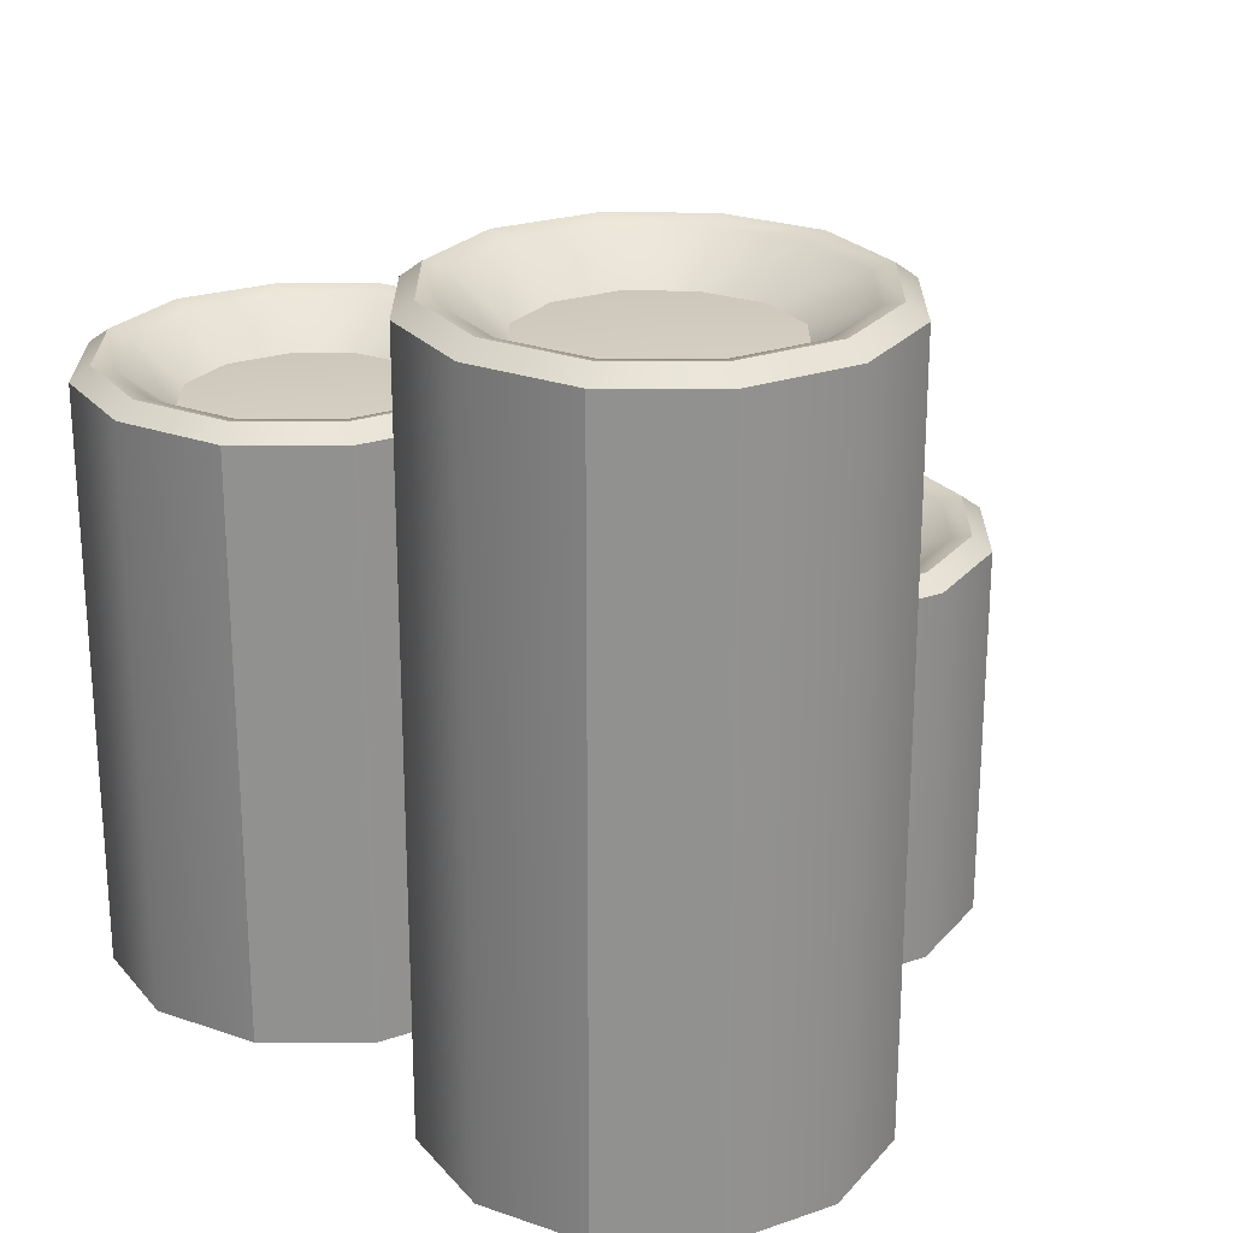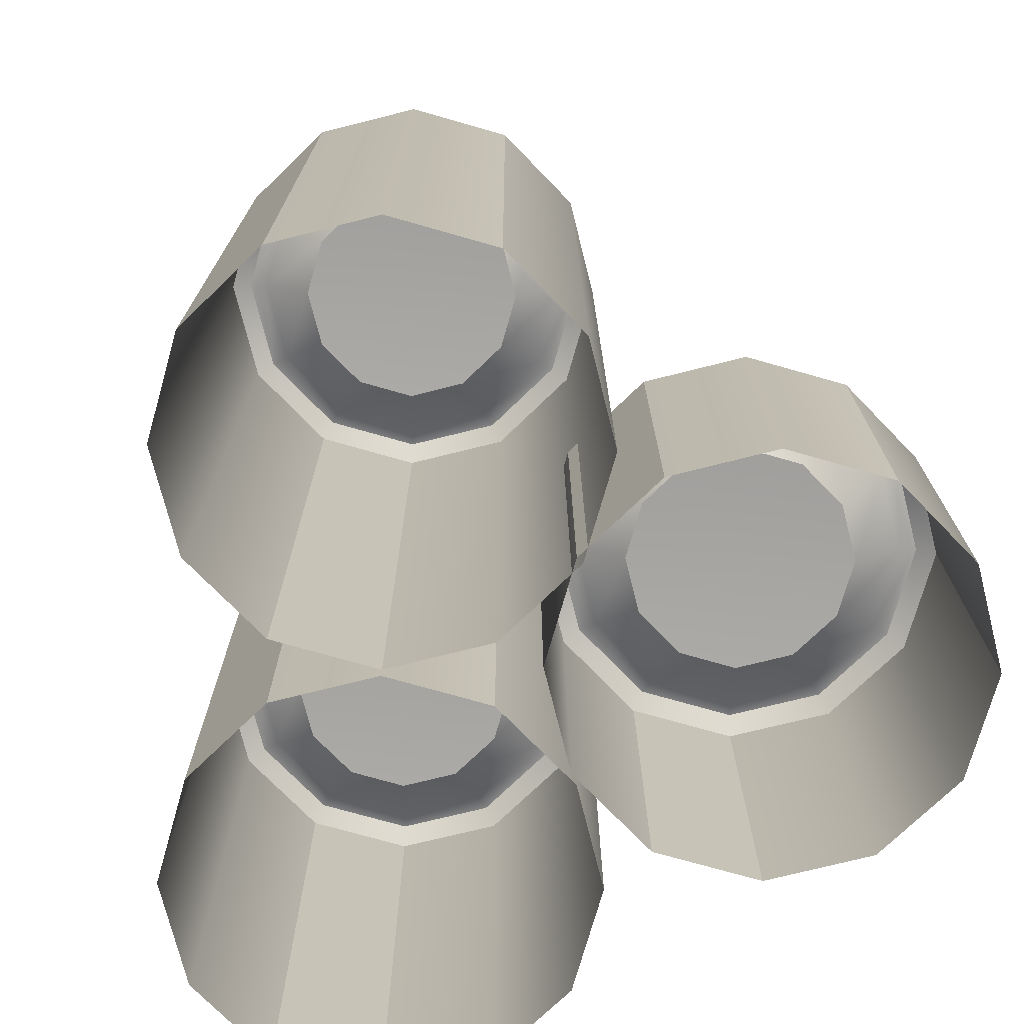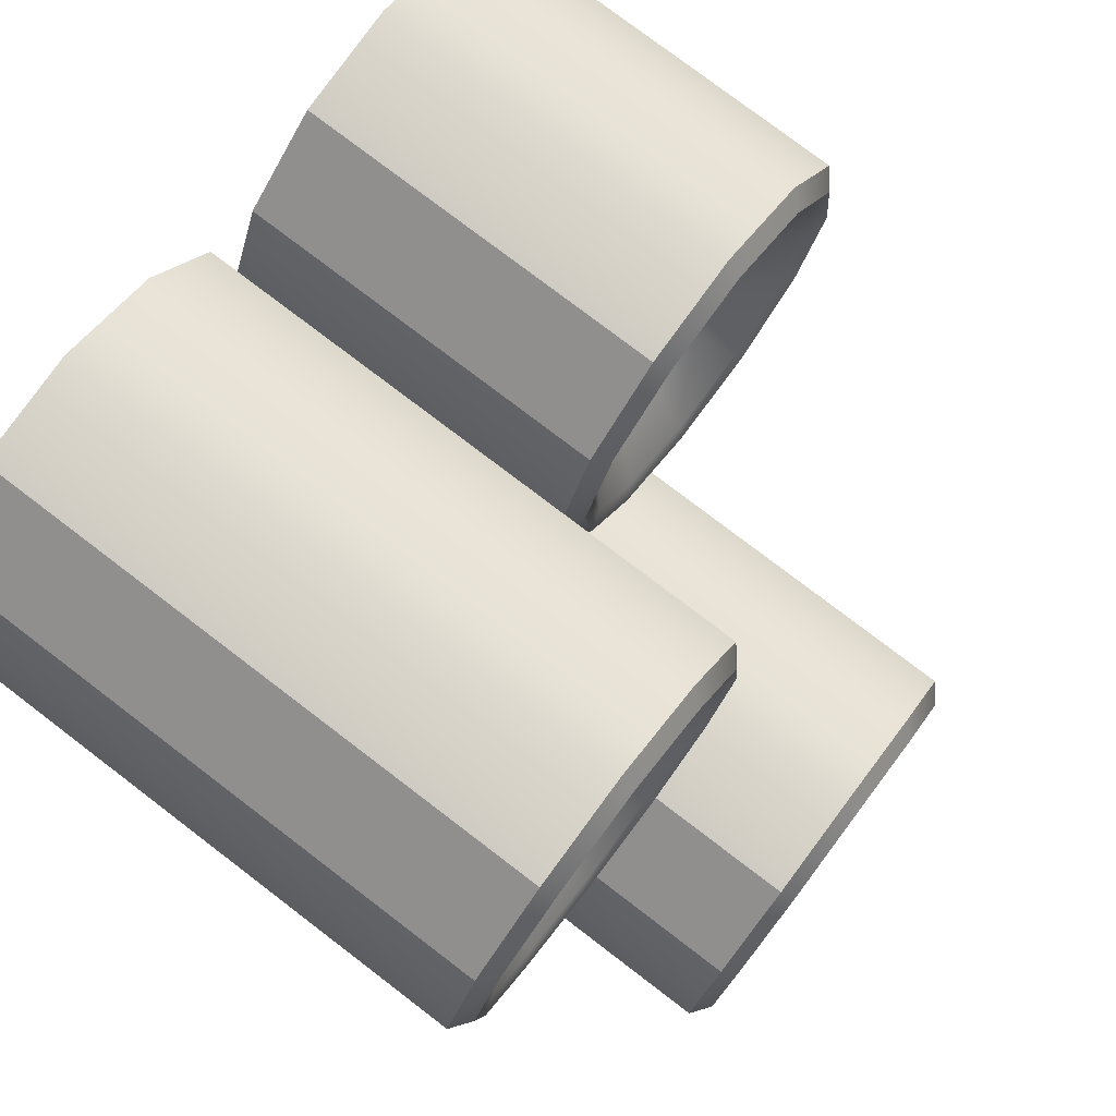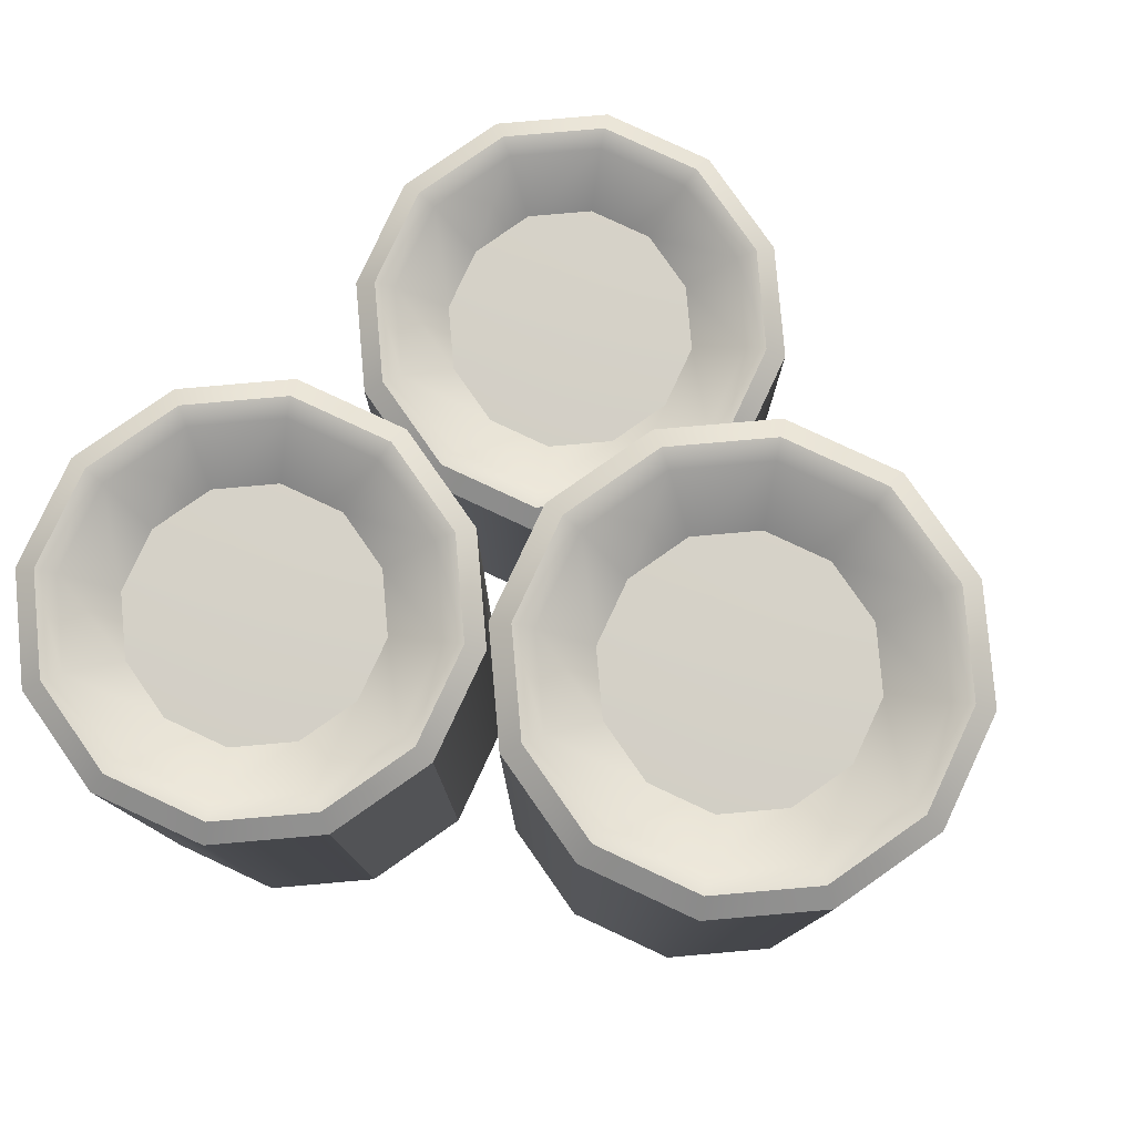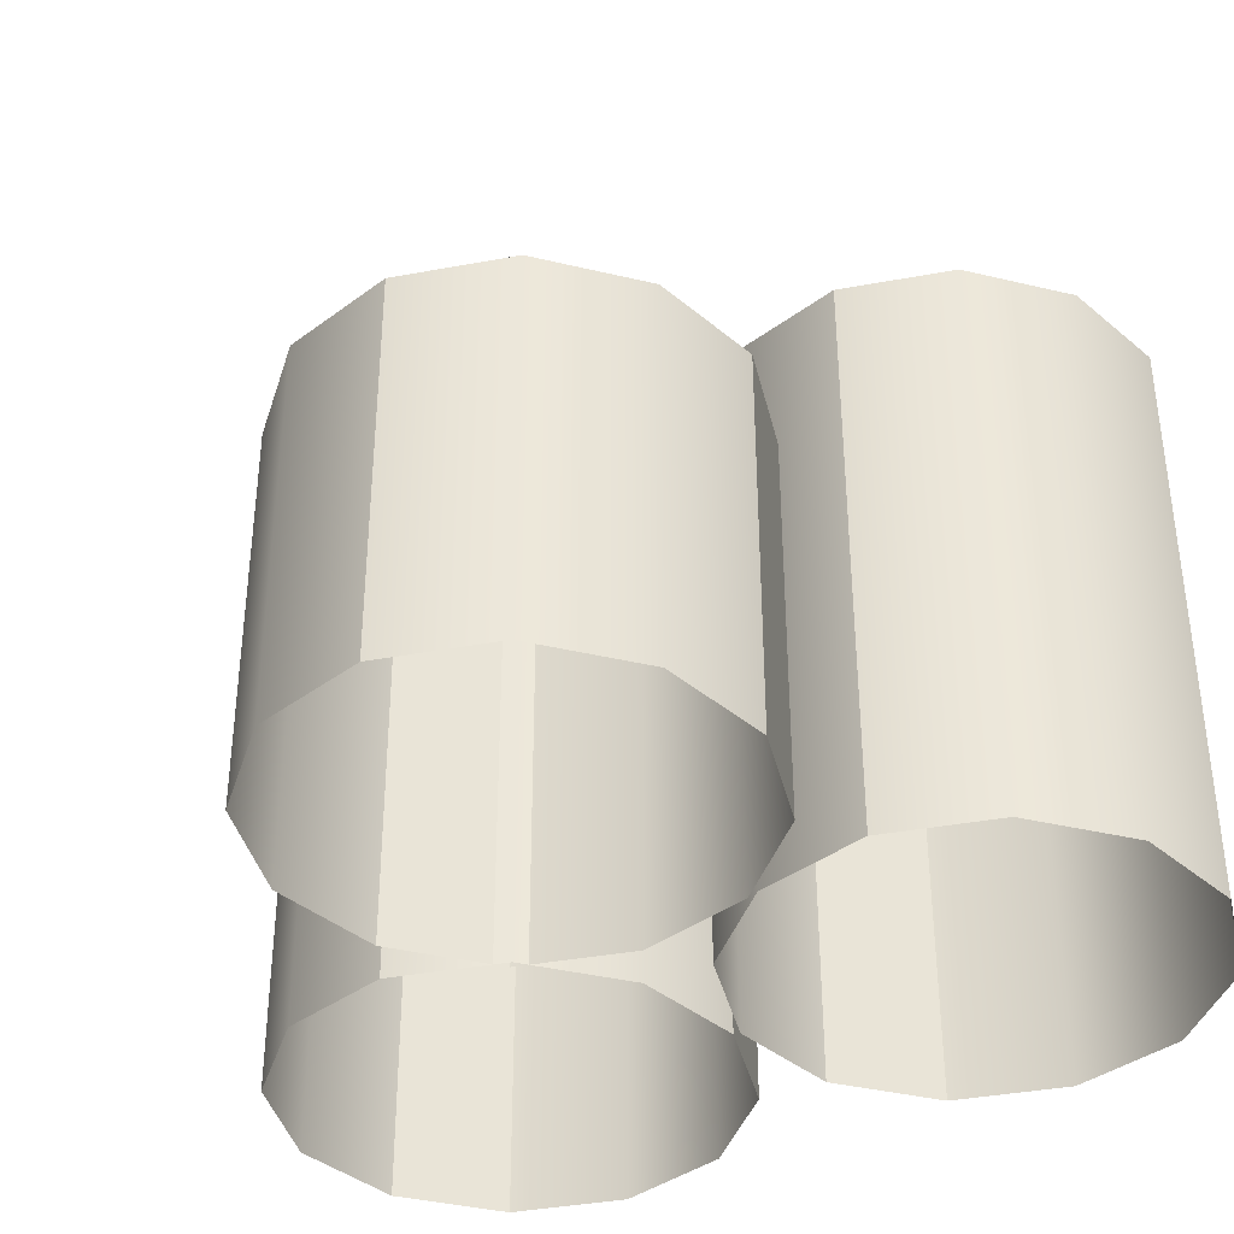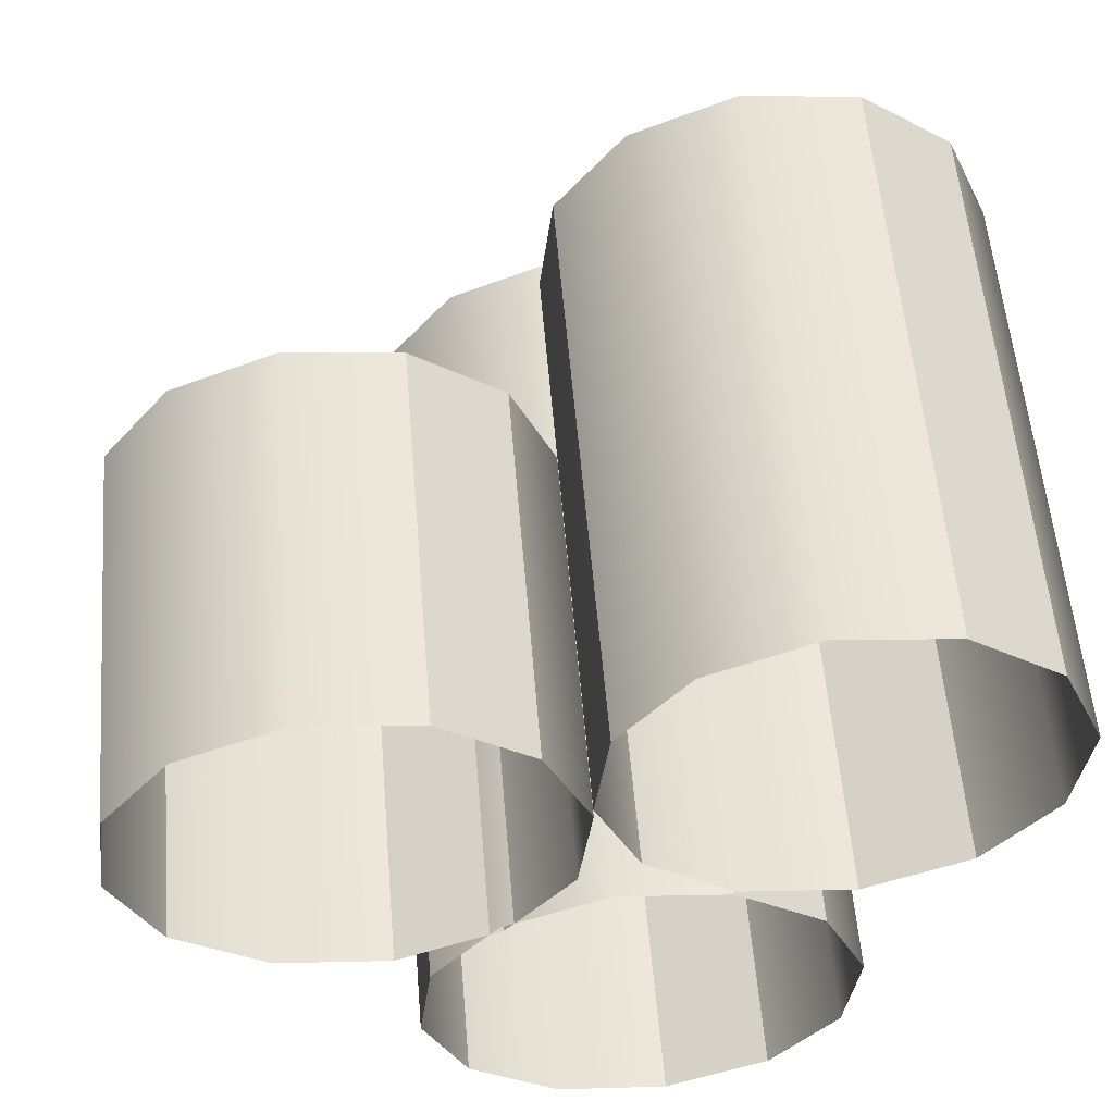
<metadata>
{"format":"obj","ext":"obj","renderer":"f3d","projection":"perspective","resolution":1024,"background":"white","views":[{"elev":24.0,"azim":156.9,"up":"+Y"},{"elev":-73.8,"azim":-159.1,"up":"+Y"},{"elev":78.1,"azim":127.3,"up":"+Z"},{"elev":79.8,"azim":121.8,"up":"+Y"},{"elev":-38.6,"azim":-40.0,"up":"+Y"},{"elev":55.5,"azim":-4.7,"up":"+Z"}]}
</metadata>
<code>
g default
v 5.337 151.6 -126.4
v 3.315 151.6 -127.3
v 1.13 151.6 -127
v -0.6315 151.6 -125.7
v -1.498 151.6 -123.7
v -1.238 151.6 -121.5
v 0.07988 151.6 -119.8
v 2.102 151.6 -118.9
v 4.287 151.6 -119.2
v 6.049 151.6 -120.5
v 6.916 151.6 -122.5
v 6.655 151.6 -124.7
v 4.855 166.5 -125.8
v 3.204 166.5 -126.5
v 1.419 166.5 -126.3
v -0.01948 166.5 -125.2
v -0.7275 166.5 -123.6
v -0.5148 166.5 -121.8
v 0.5615 166.5 -120.4
v 2.213 166.5 -119.7
v 3.997 166.5 -119.9
v 5.436 166.5 -121
v 6.144 166.5 -122.6
v 5.932 166.5 -124.4
v 4.217 165.7 -125
v 3.056 165.7 -125.5
v 2.711 165.8 -123.1
v 1.805 165.7 -125.4
v 0.7961 165.7 -124.6
v 0.2999 165.7 -123.4
v 0.449 165.7 -122.2
v 1.204 165.7 -121.2
v 2.365 165.7 -120.7
v 3.618 165.7 -120.8
v 4.624 165.7 -121.6
v 5.121 165.7 -122.8
v 4.973 165.7 -124
v 5.337 166.3 -126.4
v 5.097 166.6 -126.1
v 3.315 166.3 -127.3
v 3.258 166.6 -126.9
v 1.13 166.3 -127
v 1.275 166.6 -126.7
v -0.6318 166.3 -125.7
v -0.3261 166.6 -125.5
v -1.499 166.3 -123.7
v -1.114 166.6 -123.7
v -1.238 166.3 -121.5
v -0.8771 166.6 -121.7
v 0.0796 166.3 -119.8
v 0.3194 166.6 -120.1
v 2.102 166.3 -118.9
v 2.158 166.6 -119.3
v 4.287 166.4 -119.2
v 4.143 166.6 -119.5
v 6.049 166.4 -120.5
v 5.742 166.6 -120.7
v 6.916 166.4 -122.5
v 6.53 166.6 -122.5
v 6.655 166.4 -124.7
v 6.294 166.6 -124.5
v 8.557 151.6 -118.4
v 6.535 151.6 -119.3
v 4.35 151.6 -119
v 2.588 151.6 -117.7
v 1.721 151.6 -115.7
v 1.981 151.6 -113.5
v 3.299 151.6 -111.8
v 5.321 151.6 -110.9
v 7.506 151.6 -111.2
v 9.268 151.6 -112.5
v 10.13 151.6 -114.5
v 9.875 151.6 -116.7
v 8.075 163.3 -117.8
v 6.423 163.3 -118.5
v 4.639 163.3 -118.3
v 3.2 163.3 -117.2
v 2.492 163.3 -115.6
v 2.705 163.3 -113.8
v 3.781 163.3 -112.4
v 5.432 163.3 -111.7
v 7.217 163.4 -111.9
v 8.656 163.4 -113
v 9.364 163.4 -114.6
v 9.151 163.4 -116.4
v 7.436 162.5 -117
v 6.275 162.5 -117.5
v 5.93 162.6 -115.1
v 5.024 162.5 -117.4
v 4.016 162.5 -116.6
v 3.519 162.5 -115.5
v 3.668 162.5 -114.2
v 4.423 162.5 -113.2
v 5.585 162.5 -112.7
v 6.837 162.5 -112.8
v 7.844 162.5 -113.6
v 8.341 162.5 -114.8
v 8.193 162.5 -116
v 8.556 163.2 -118.4
v 8.316 163.4 -118.1
v 6.534 163.2 -119.3
v 6.478 163.4 -118.9
v 4.349 163.2 -119
v 4.494 163.4 -118.7
v 2.588 163.2 -117.7
v 2.893 163.4 -117.5
v 1.721 163.2 -115.7
v 2.106 163.4 -115.7
v 1.981 163.2 -113.5
v 2.342 163.4 -113.7
v 3.299 163.2 -111.8
v 3.539 163.4 -112.1
v 5.321 163.2 -110.9
v 5.377 163.4 -111.3
v 7.506 163.2 -111.2
v 7.362 163.5 -111.5
v 9.268 163.2 -112.5
v 8.961 163.5 -112.7
v 10.13 163.2 -114.5
v 9.749 163.5 -114.6
v 9.875 163.2 -116.7
v 9.513 163.5 -116.5
v 0.1515 151.6 -119.9
v -1.871 151.6 -120.8
v -4.055 151.6 -120.5
v -5.817 151.6 -119.2
v -6.684 151.6 -117.2
v -6.424 151.6 -115
v -5.106 151.6 -113.2
v -3.084 151.6 -112.4
v -0.899 151.6 -112.6
v 0.8629 151.6 -113.9
v 1.73 151.6 -116
v 1.469 151.6 -118.1
v -0.3306 159.4 -119.3
v -1.982 159.4 -120
v -3.766 159.4 -119.8
v -5.205 159.4 -118.7
v -5.913 159.4 -117.1
v -5.701 159.4 -115.3
v -4.624 159.4 -113.8
v -2.973 159.4 -113.1
v -1.188 159.4 -113.3
v 0.2505 159.4 -114.4
v 0.9585 159.4 -116.1
v 0.7459 159.4 -117.8
v -0.9691 158.5 -118.5
v -2.13 158.5 -119
v -2.475 158.6 -116.6
v -3.381 158.5 -118.8
v -4.39 158.5 -118.1
v -4.886 158.5 -116.9
v -4.737 158.5 -115.7
v -3.982 158.5 -114.6
v -2.821 158.5 -114.1
v -1.568 158.6 -114.3
v -0.5617 158.6 -115.1
v -0.06456 158.6 -116.2
v -0.2124 158.6 -117.5
v 0.1512 159.2 -119.9
v -0.08897 159.5 -119.6
v -1.871 159.2 -120.8
v -1.927 159.5 -120.4
v -4.056 159.2 -120.5
v -3.911 159.5 -120.1
v -5.818 159.2 -119.2
v -5.512 159.5 -118.9
v -6.684 159.2 -117.2
v -6.299 159.5 -117.1
v -6.424 159.2 -115
v -6.063 159.5 -115.1
v -5.106 159.2 -113.2
v -4.866 159.5 -113.5
v -3.084 159.2 -112.4
v -3.028 159.5 -112.7
v -0.899 159.2 -112.6
v -1.043 159.5 -113
v 0.8629 159.2 -113.9
v 0.5561 159.5 -114.2
v 1.73 159.2 -116
v 1.344 159.5 -116
v 1.469 159.2 -118.1
v 1.108 159.5 -118
g polySurface174
f 25 26 27
f 26 28 27
f 28 29 27
f 29 30 27
f 30 31 27
f 31 32 27
f 32 33 27
f 33 34 27
f 34 35 27
f 35 36 27
f 36 37 27
f 37 25 27
f 13 14 26 25
f 14 15 28 26
f 15 16 29 28
f 16 17 30 29
f 17 18 31 30
f 18 19 32 31
f 19 20 33 32
f 20 21 34 33
f 21 22 35 34
f 22 23 36 35
f 23 24 37 36
f 24 13 25 37
f 38 39 61 60
f 39 38 40 41
f 41 40 42 43
f 43 42 44 45
f 45 44 46 47
f 47 46 48 49
f 49 48 50 51
f 51 50 52 53
f 53 52 54 55
f 55 54 56 57
f 57 56 58 59
f 59 58 60 61
f 1 2 40 38
f 2 3 42 40
f 3 4 44 42
f 4 5 46 44
f 5 6 48 46
f 6 7 50 48
f 7 8 52 50
f 8 9 54 52
f 9 10 56 54
f 10 11 58 56
f 11 12 60 58
f 12 1 38 60
f 39 41 14 13
f 41 43 15 14
f 43 45 16 15
f 45 47 17 16
f 47 49 18 17
f 49 51 19 18
f 51 53 20 19
f 53 55 21 20
f 55 57 22 21
f 57 59 23 22
f 59 61 24 23
f 61 39 13 24
f 86 87 88
f 87 89 88
f 89 90 88
f 90 91 88
f 91 92 88
f 92 93 88
f 93 94 88
f 94 95 88
f 95 96 88
f 96 97 88
f 97 98 88
f 98 86 88
f 74 75 87 86
f 75 76 89 87
f 76 77 90 89
f 77 78 91 90
f 78 79 92 91
f 79 80 93 92
f 80 81 94 93
f 81 82 95 94
f 82 83 96 95
f 83 84 97 96
f 84 85 98 97
f 85 74 86 98
f 99 100 122 121
f 100 99 101 102
f 102 101 103 104
f 104 103 105 106
f 106 105 107 108
f 108 107 109 110
f 110 109 111 112
f 112 111 113 114
f 114 113 115 116
f 116 115 117 118
f 118 117 119 120
f 120 119 121 122
f 62 63 101 99
f 63 64 103 101
f 64 65 105 103
f 65 66 107 105
f 66 67 109 107
f 67 68 111 109
f 68 69 113 111
f 69 70 115 113
f 70 71 117 115
f 71 72 119 117
f 72 73 121 119
f 73 62 99 121
f 100 102 75 74
f 102 104 76 75
f 104 106 77 76
f 106 108 78 77
f 108 110 79 78
f 110 112 80 79
f 112 114 81 80
f 114 116 82 81
f 116 118 83 82
f 118 120 84 83
f 120 122 85 84
f 122 100 74 85
f 147 148 149
f 148 150 149
f 150 151 149
f 151 152 149
f 152 153 149
f 153 154 149
f 154 155 149
f 155 156 149
f 156 157 149
f 157 158 149
f 158 159 149
f 159 147 149
f 135 136 148 147
f 136 137 150 148
f 137 138 151 150
f 138 139 152 151
f 139 140 153 152
f 140 141 154 153
f 141 142 155 154
f 142 143 156 155
f 143 144 157 156
f 144 145 158 157
f 145 146 159 158
f 146 135 147 159
f 160 161 183 182
f 161 160 162 163
f 163 162 164 165
f 165 164 166 167
f 167 166 168 169
f 169 168 170 171
f 171 170 172 173
f 173 172 174 175
f 175 174 176 177
f 177 176 178 179
f 179 178 180 181
f 181 180 182 183
f 123 124 162 160
f 124 125 164 162
f 125 126 166 164
f 126 127 168 166
f 127 128 170 168
f 128 129 172 170
f 129 130 174 172
f 130 131 176 174
f 131 132 178 176
f 132 133 180 178
f 133 134 182 180
f 134 123 160 182
f 161 163 136 135
f 163 165 137 136
f 165 167 138 137
f 167 169 139 138
f 169 171 140 139
f 171 173 141 140
f 173 175 142 141
f 175 177 143 142
f 177 179 144 143
f 179 181 145 144
f 181 183 146 145
f 183 161 135 146

</code>
